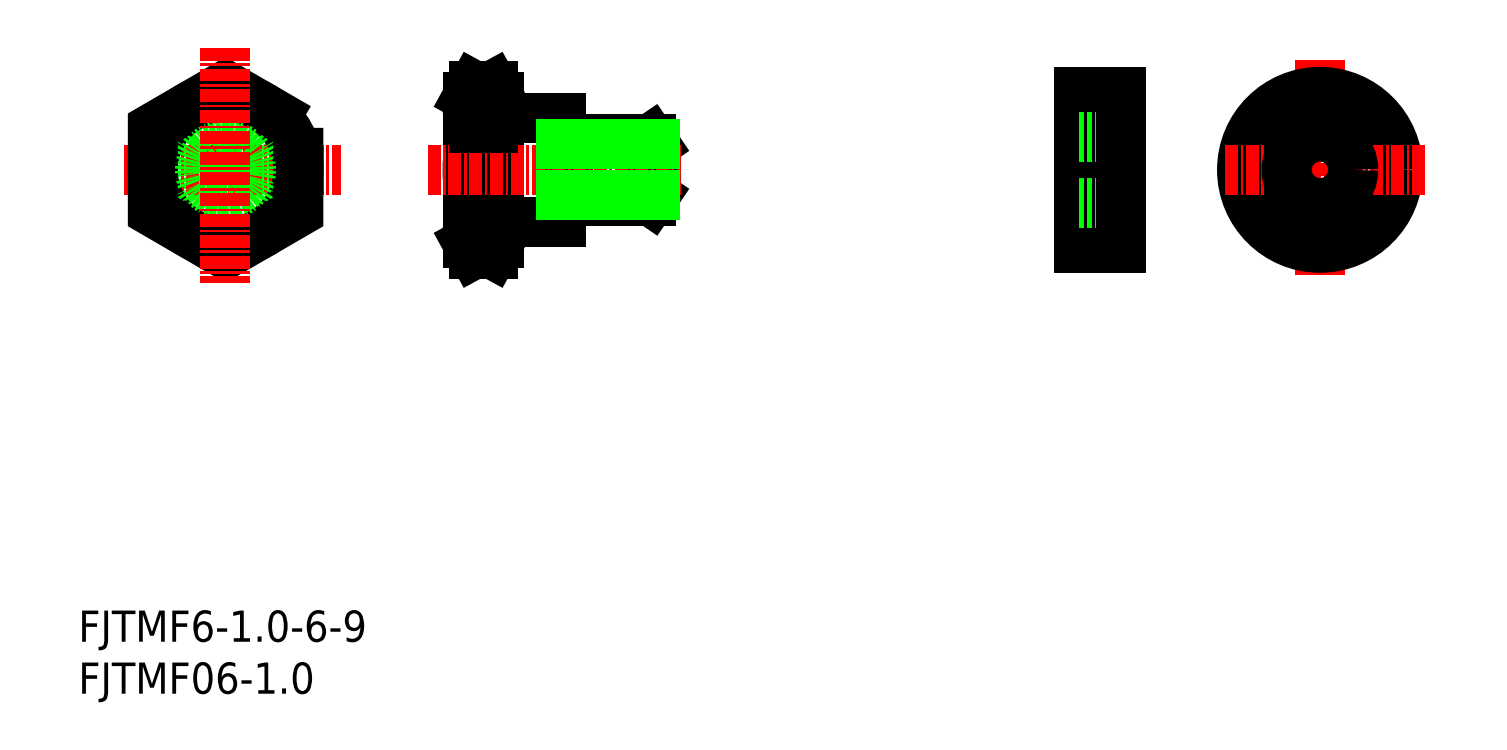
<metadata>
{"format":"dxf","ext":"dxf","renderer":"ezdxf+matplotlib","layout":"modelspace","background":"white","min_lineweight":24,"dpi":150}
</metadata>
<code>
0
SECTION
2
ENTITIES
0
TEXT
8
0
10
66.44
20
63.81
30
0
40
3
1
FJTMF06-1
11
66.44
21
65.31
31
0
73
     2
0
TEXT
8
0
10
66.44
20
68.81
30
0
40
3
1
FJTMF6-1-6-9
11
66.44
21
70.31
31
0
73
     2
0
LINE
8
0
10
121.5
20
111.2
30
0
11
113.5
21
111.2
31
0
0
LINE
8
0
10
121.9
20
111.8
30
0
11
121.9
21
116.7
31
0
0
LINE
8
0
10
121.5
20
111.2
30
0
11
121.5
21
117.2
31
0
0
LINE
8
0
10
121.9
20
111.8
30
0
11
121.5
21
111.2
31
0
0
LINE
8
0
10
121.5
20
117.2
30
0
11
113.5
21
117.2
31
0
0
LINE
8
0
10
121.9
20
116.7
30
0
11
121.5
21
117.2
31
0
0
LINE
8
0
10
113.5
20
117.2
30
0
11
113.5
21
111.2
31
0
0
LINE
8
0
10
112.9
20
119.2
30
0
11
112.9
21
109.2
31
0
0
LINE
8
0
10
106.9
20
109.2
30
0
11
112.9
21
109.2
31
0
0
LINE
8
0
10
106.9
20
119.2
30
0
11
112.9
21
119.2
31
0
0
CIRCLE
8
0
10
80.6
20
114.2
30
0
40
5
0
LINE
8
0
10
106.9
20
107.2
30
0
11
106.9
21
121.2
31
0
0
LINE
8
0
10
103.9
20
107.2
30
0
11
103.9
21
121.2
31
0
0
ARC
8
0
10
118.2
20
114.2
30
0
40
14.28
50
163.5
51
196.5
0
ARC
8
0
10
92.62
20
114.2
30
0
40
14.28
50
343.5
51
16.5
0
LINE
8
0
10
106.9
20
107.2
30
0
11
106.9
21
121.2
31
0
0
LINE
8
0
10
104.5
20
110.2
30
0
11
106.3
21
110.2
31
0
0
LINE
8
0
10
104.5
20
106.1
30
0
11
106.3
21
106.1
31
0
0
LINE
8
CENTER
10
100
20
114.2
30
0
11
124.4
21
114.2
31
0
0
ARC
8
0
10
107.7
20
108.1
30
0
40
3.77
50
147.6
51
212.4
0
LINE
8
0
10
103.9
20
107.2
30
0
11
104.5
21
106.1
31
0
0
ARC
8
0
10
103.1
20
108.1
30
0
40
3.77
50
327.6
51
32.43
0
LINE
8
0
10
106.9
20
107.2
30
0
11
106.3
21
106.1
31
0
0
LINE
8
0
10
104.5
20
118.3
30
0
11
106.3
21
118.3
31
0
0
LINE
8
0
10
104.5
20
122.3
30
0
11
106.3
21
122.3
31
0
0
ARC
8
0
10
107.7
20
120.3
30
0
40
3.77
50
147.6
51
212.4
0
LINE
8
0
10
103.9
20
121.2
30
0
11
104.5
21
122.3
31
0
0
ARC
8
0
10
103.1
20
120.3
30
0
40
3.77
50
327.6
51
32.43
0
LINE
8
0
10
106.9
20
121.2
30
0
11
106.3
21
122.3
31
0
0
LINE
8
CENTER
10
70.81
20
114.2
30
0
11
91.72
21
114.2
31
0
0
CIRCLE
8
0
10
80.6
20
114.2
30
0
40
7
0
LINE
8
CENTER
10
185.9
20
124.8
30
0
11
185.9
21
104.1
31
0
0
LINE
8
CENTER
10
161.8
20
114.2
30
0
11
167.8
21
114.2
31
0
0
LINE
8
0
10
162.8
20
121.7
30
0
11
162.8
21
106.7
31
0
0
CIRCLE
8
0
10
80.6
20
114.2
30
0
40
3
0
POLYLINE
8
0
66
     1
10
0
20
0
30
0
70
     1
0
VERTEX
8
0
10
87.6
20
118.3
30
0
0
VERTEX
8
0
10
80.6
20
122.3
30
0
0
VERTEX
8
0
10
73.6
20
118.3
30
0
0
VERTEX
8
0
10
73.6
20
110.2
30
0
0
VERTEX
8
0
10
80.6
20
106.1
30
0
0
VERTEX
8
0
10
87.6
20
110.2
30
0
0
SEQEND
8
0
0
CIRCLE
8
0
10
185.9
20
114.2
30
0
40
7.5
0
LINE
8
0
10
162.8
20
121.7
30
0
11
166.8
21
121.7
31
0
0
LINE
8
0
10
162.8
20
106.7
30
0
11
166.8
21
106.7
31
0
0
LINE
8
0
10
162.8
20
117.4
30
0
11
166.8
21
117.4
31
0
0
LINE
8
0
10
162.8
20
111
30
0
11
166.8
21
111
31
0
0
LINE
8
0
10
166.8
20
121.7
30
0
11
166.8
21
106.7
31
0
0
LINE
8
0
10
112.9
20
116.7
30
0
11
121.9
21
116.7
31
0
0
LINE
8
0
10
112.9
20
111.8
30
0
11
121.9
21
111.8
31
0
0
LINE
8
CENTER
10
196
20
114.2
30
0
11
176.5
21
114.2
31
0
0
CIRCLE
8
0
10
80.6
20
114.2
30
0
40
2.458
0
CIRCLE
8
0
10
185.9
20
114.2
30
0
40
3.2
0
LINE
8
CENTER
10
80.6
20
126
30
0
11
80.6
21
103.3
31
0
0
ENDSEC
0
EOF

</code>
